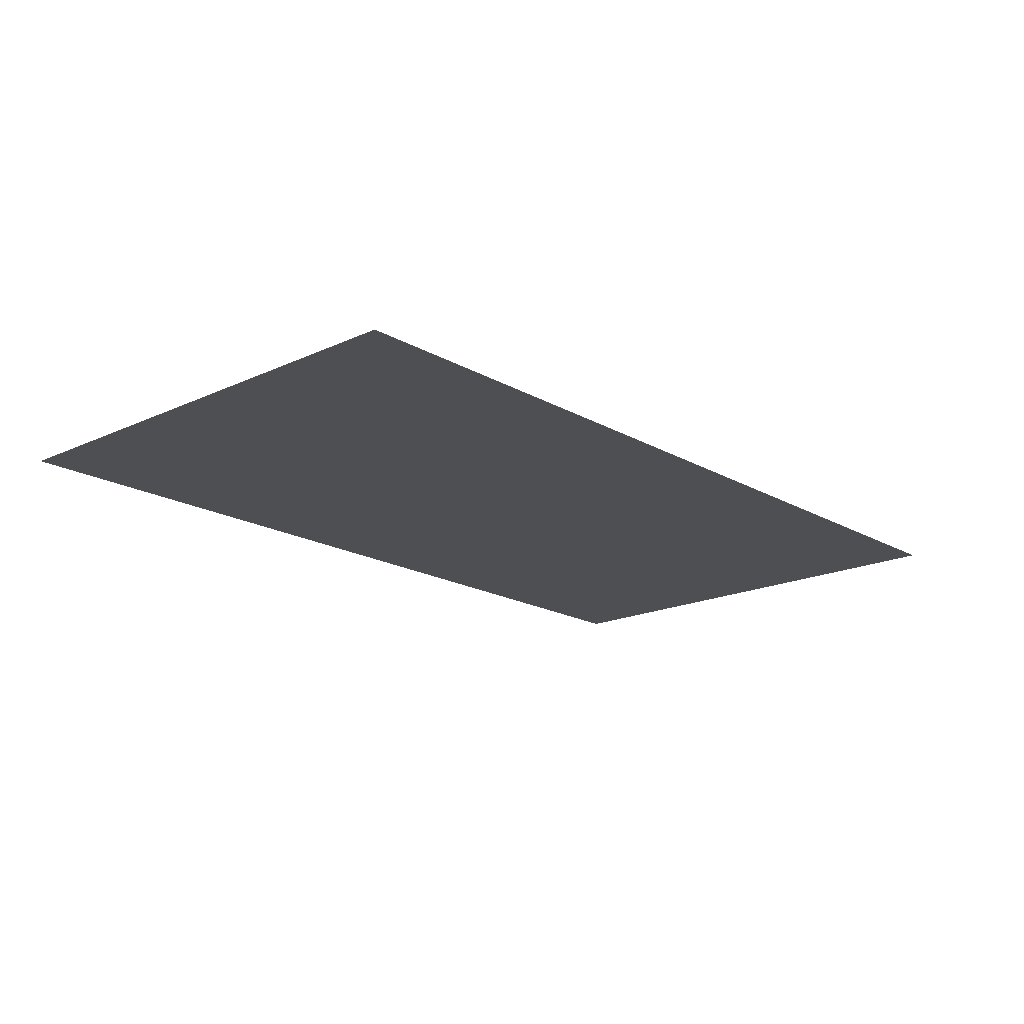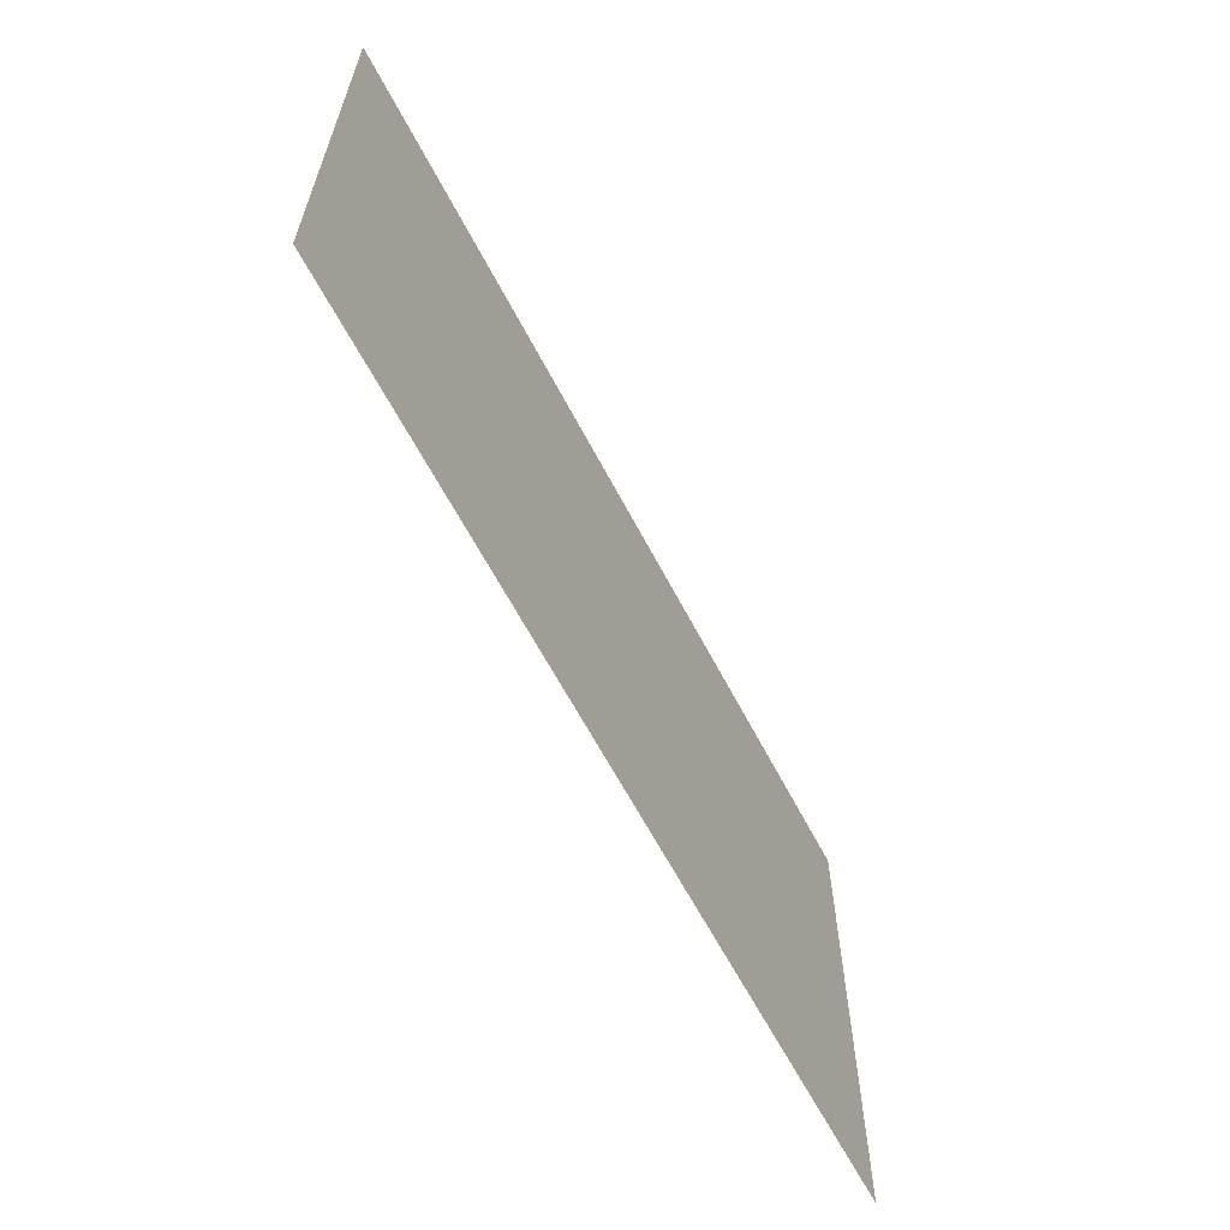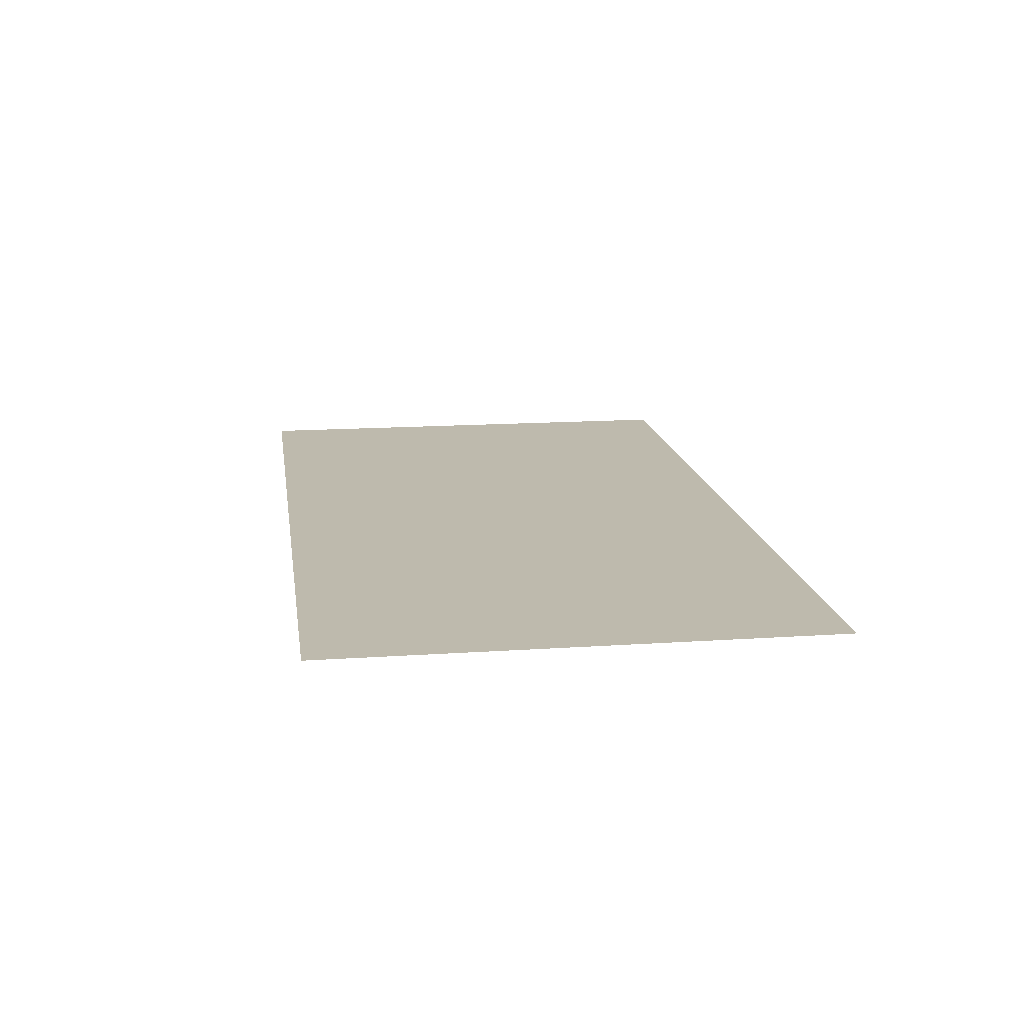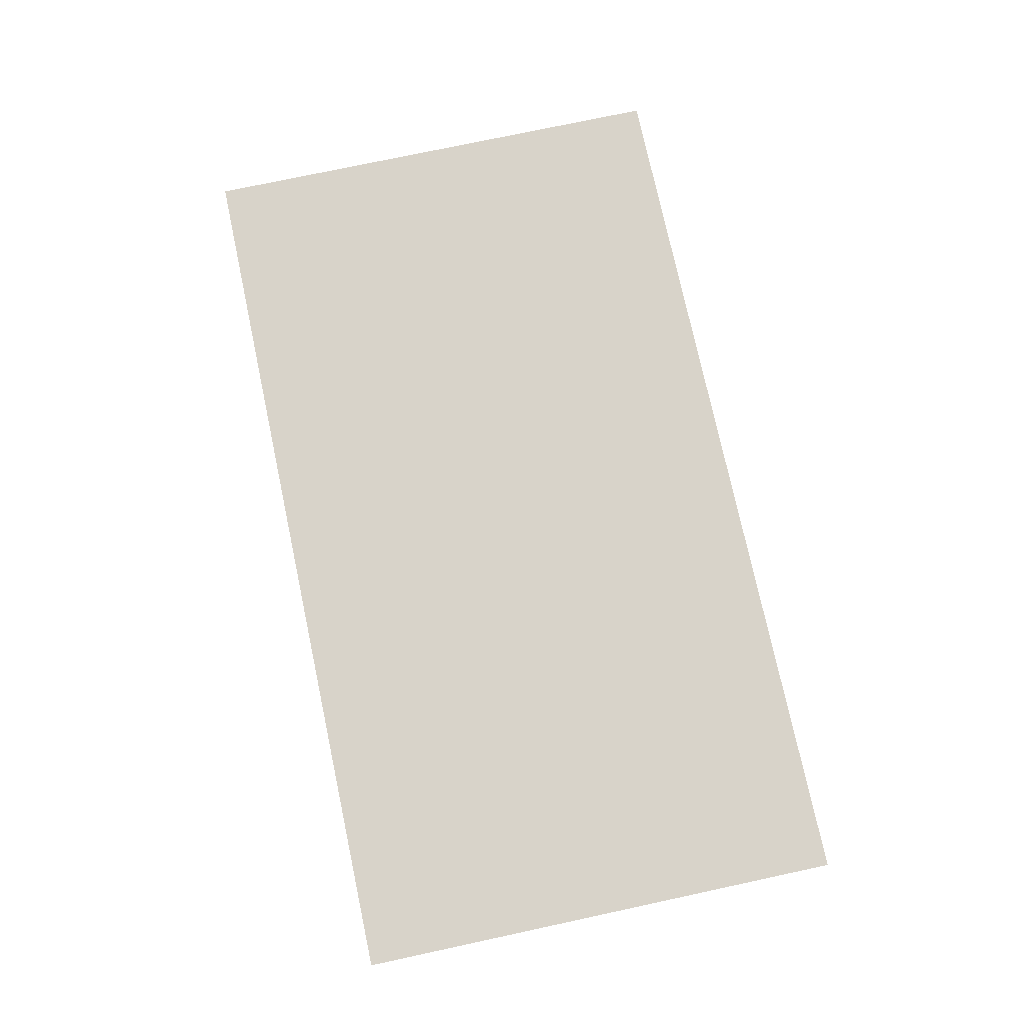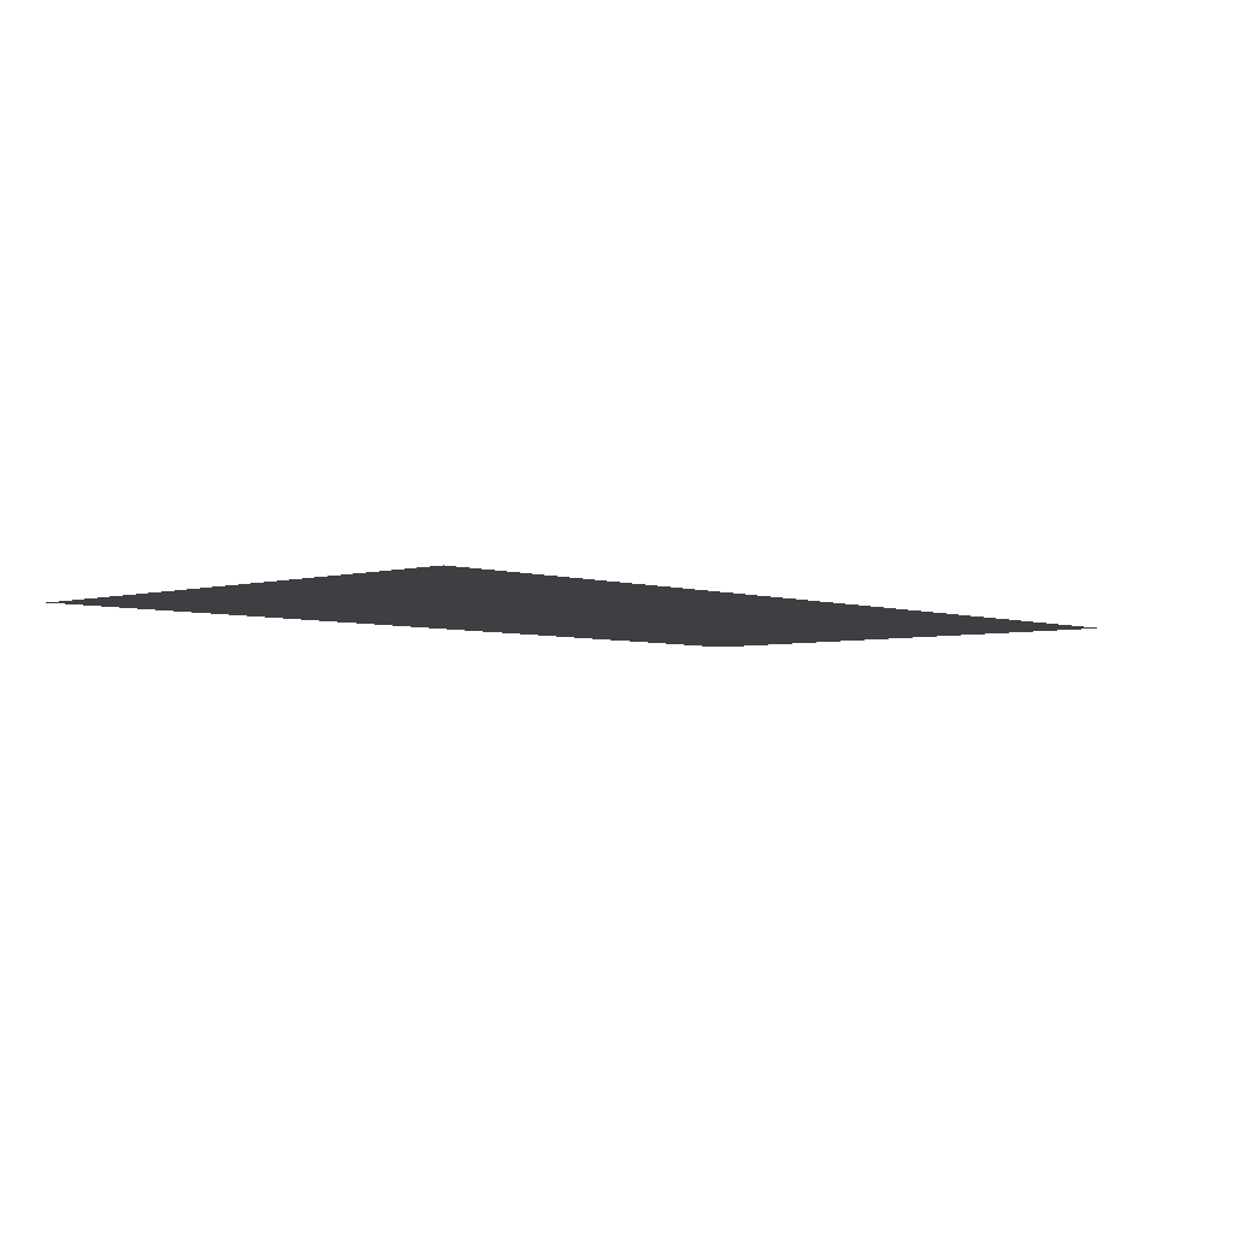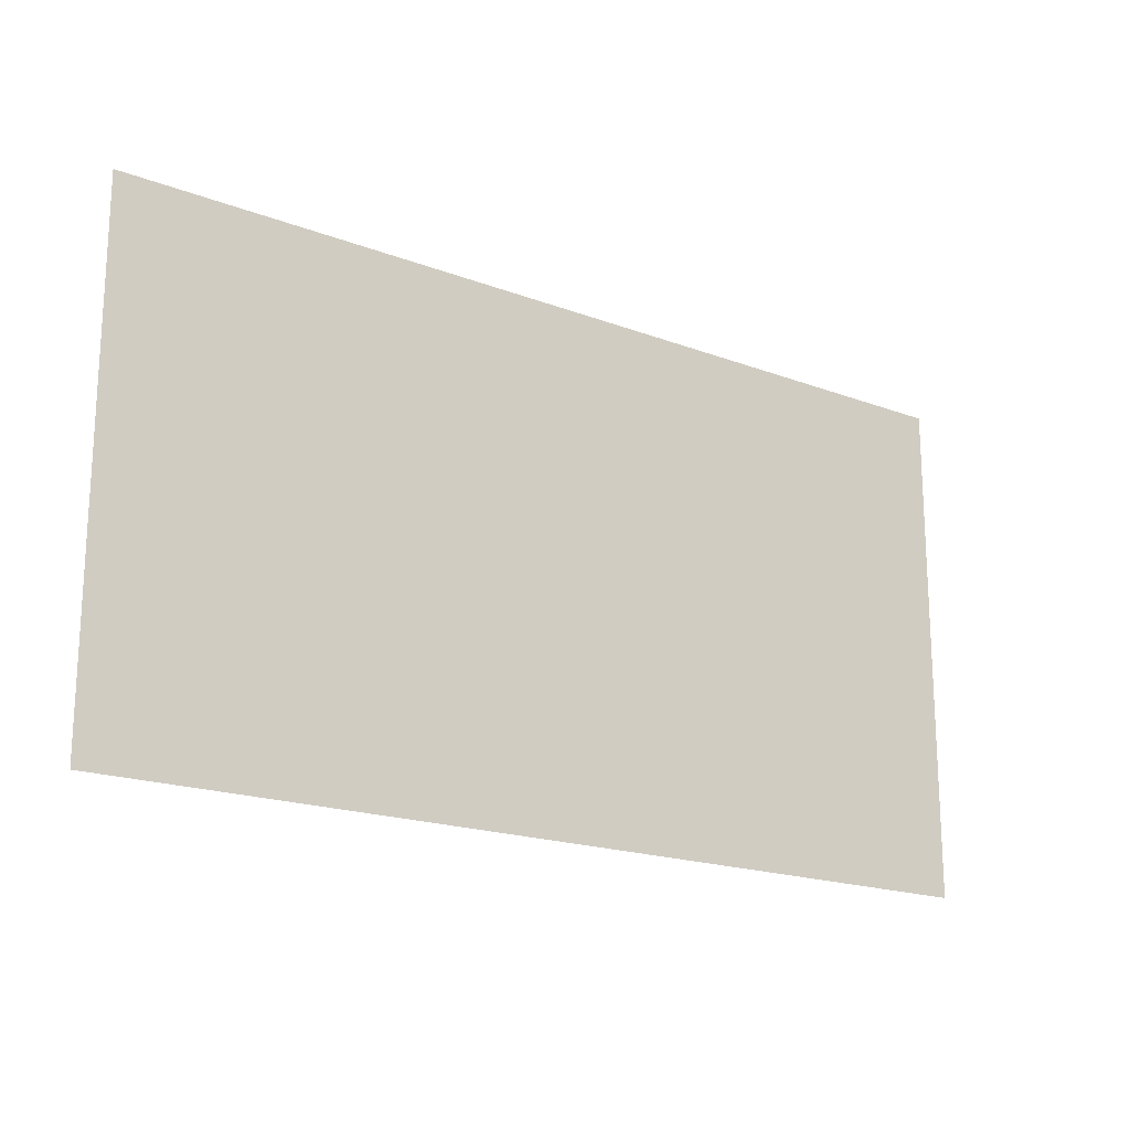
<metadata>
{"format":"obj","ext":"obj","renderer":"f3d","projection":"perspective","resolution":1024,"background":"white","views":[{"elev":-18.1,"azim":132.0,"up":"+Z"},{"elev":-62.5,"azim":-62.5,"up":"+Y"},{"elev":15.4,"azim":-98.2,"up":"+Z"},{"elev":75.8,"azim":-102.1,"up":"+Z"},{"elev":-4.1,"azim":132.4,"up":"+Z"},{"elev":-18.6,"azim":144.0,"up":"+Y"}]}
</metadata>
<code>
g SM_Bld_Wall_Brick_Window_02_Glass
v 0.2163 2.279 0.02034
v 2.284 2.279 0.02034
v 2.284 1.14 0.02034
v 0.2163 1.14 0.02034
g SM_Bld_Wall_Brick_Window_02_Glass_0
f 3 2 1
f 4 3 1

</code>
